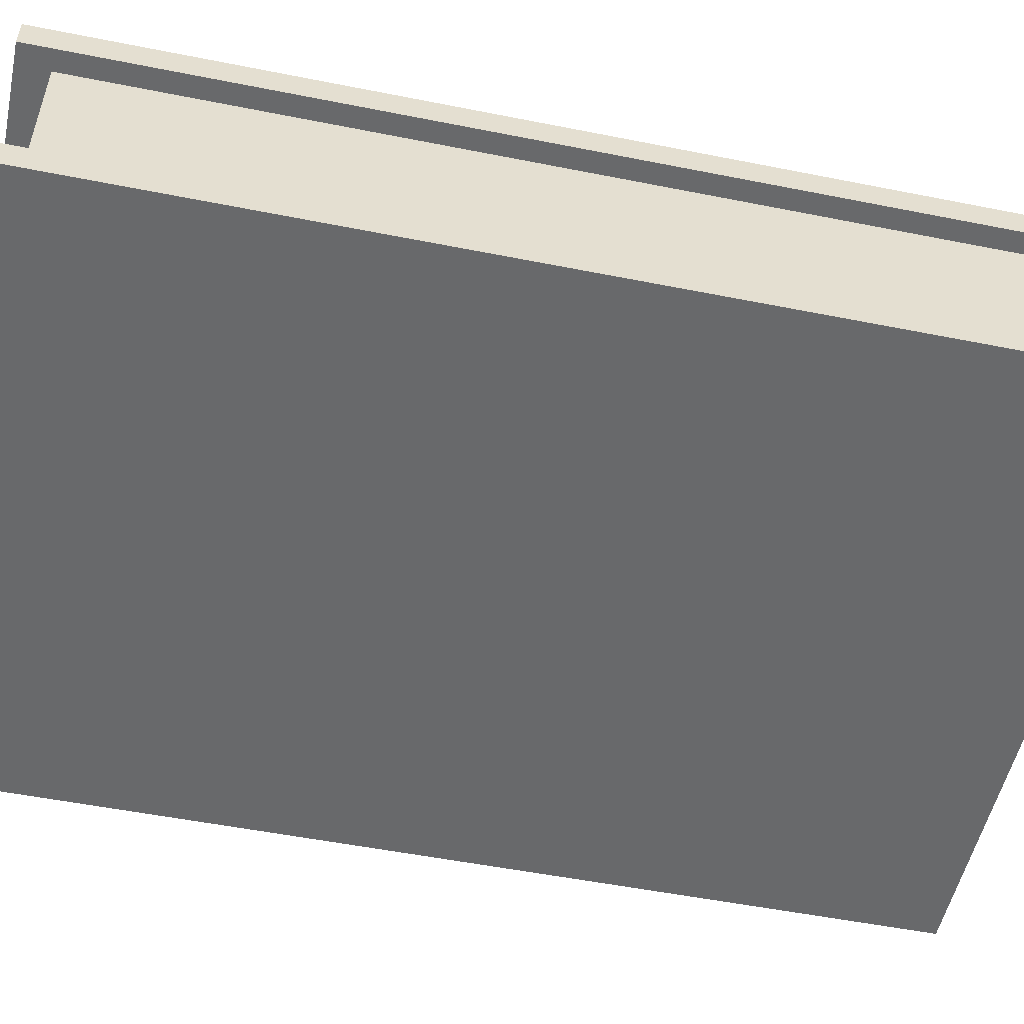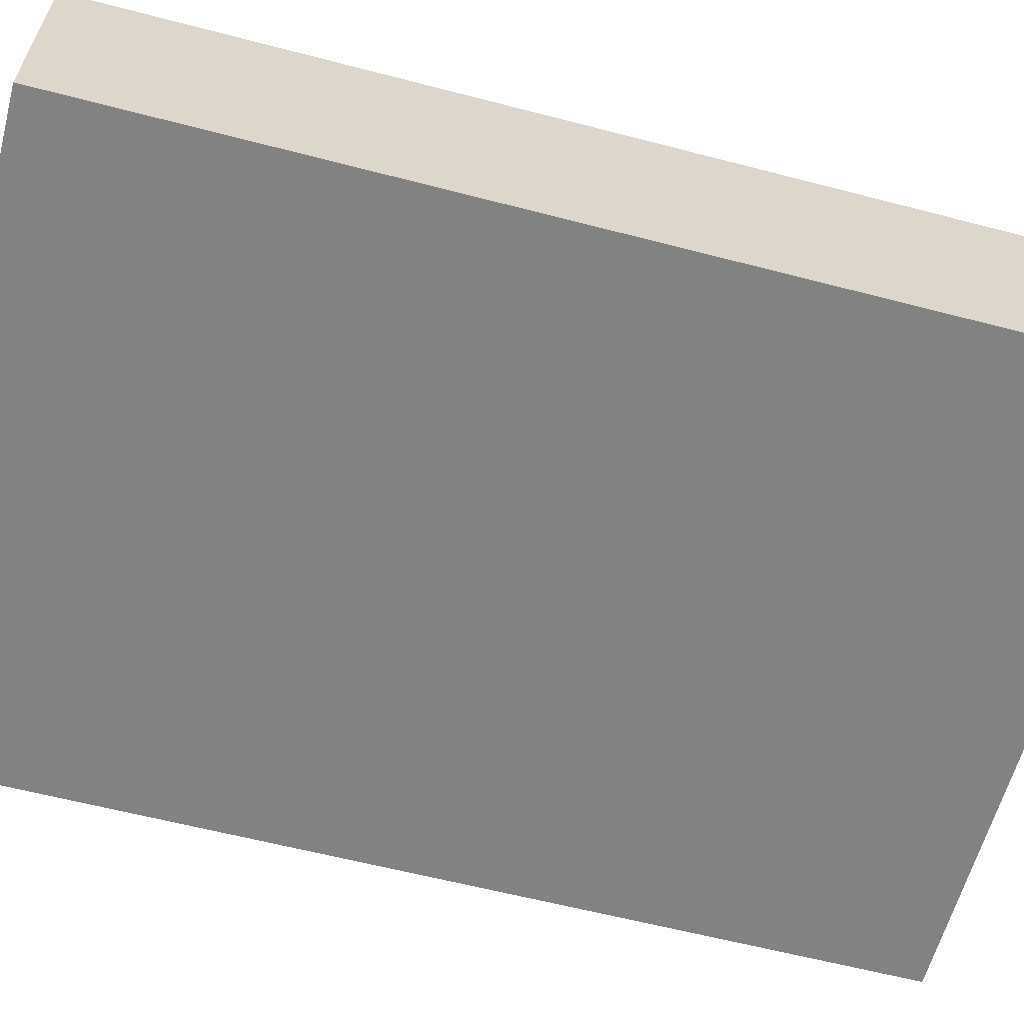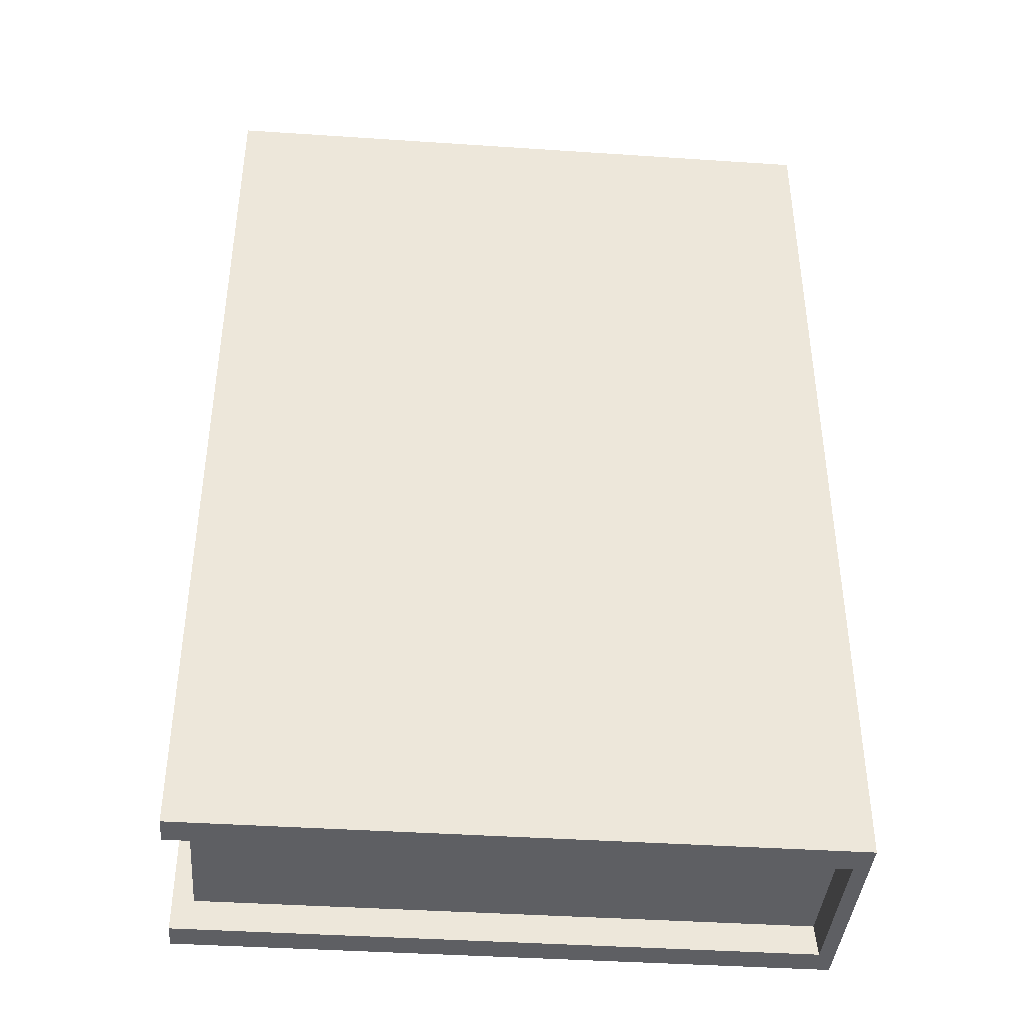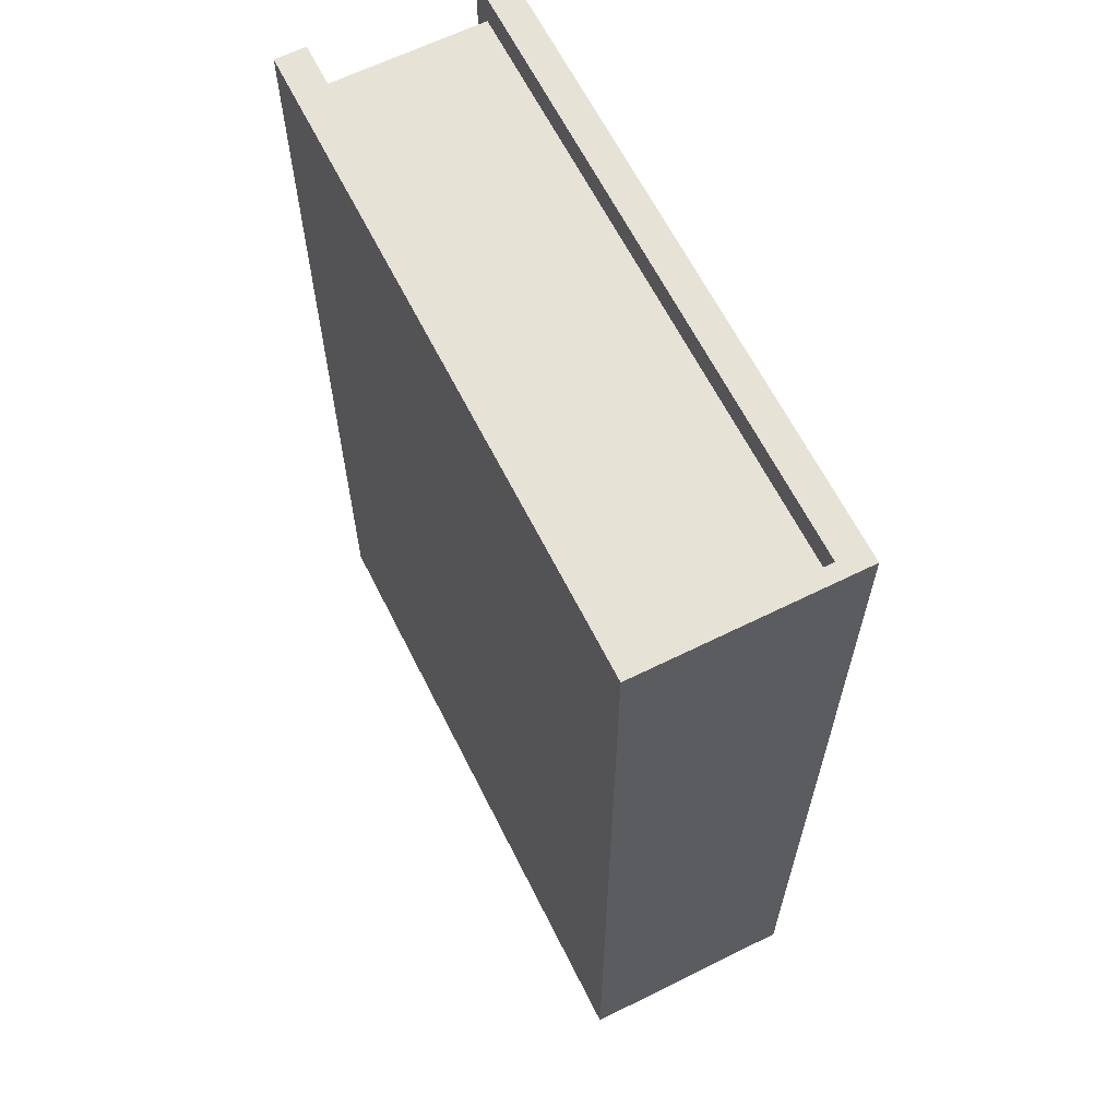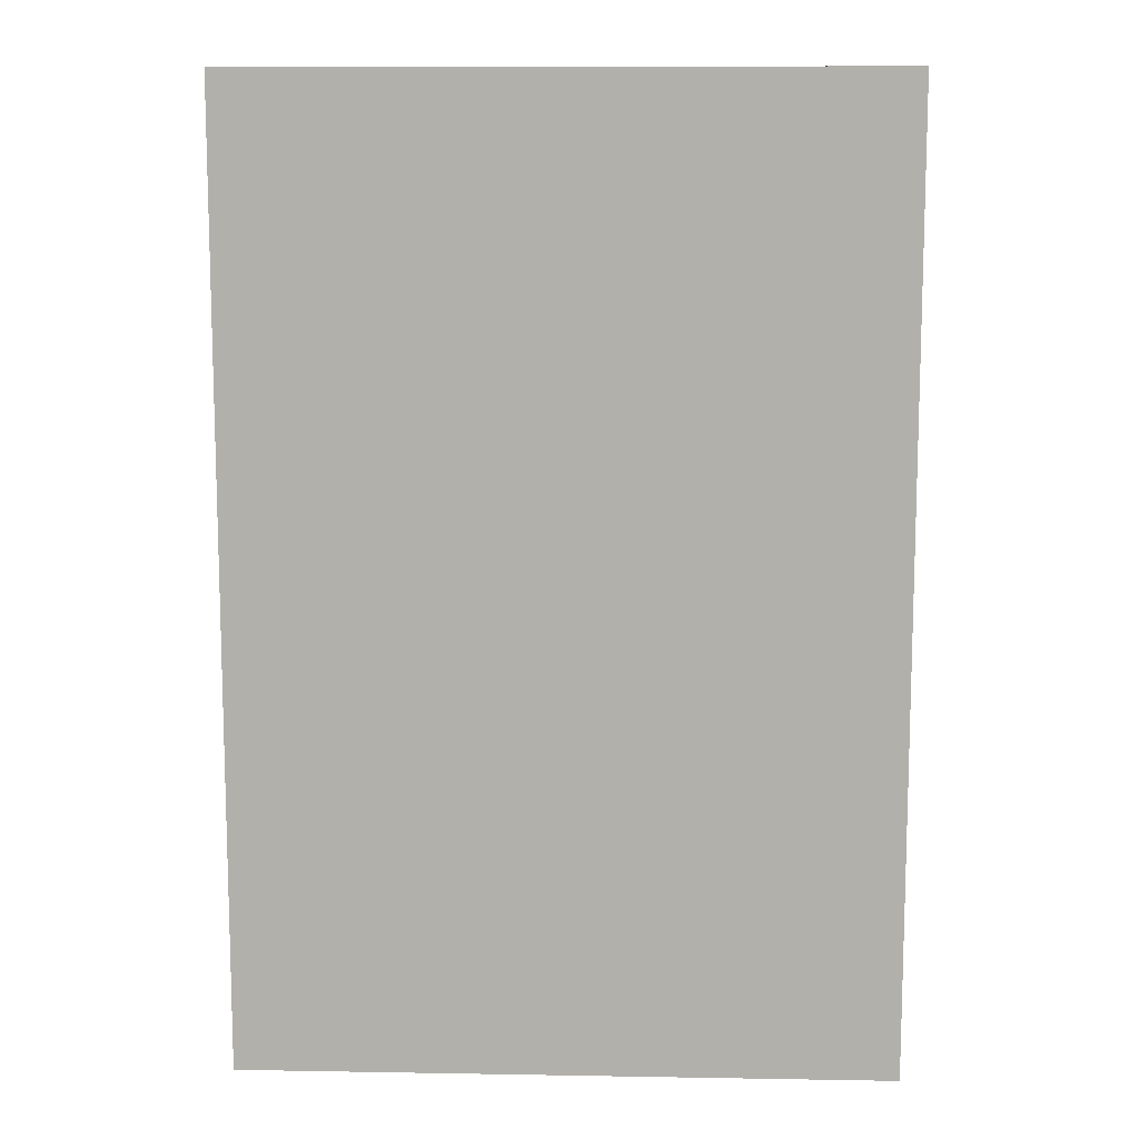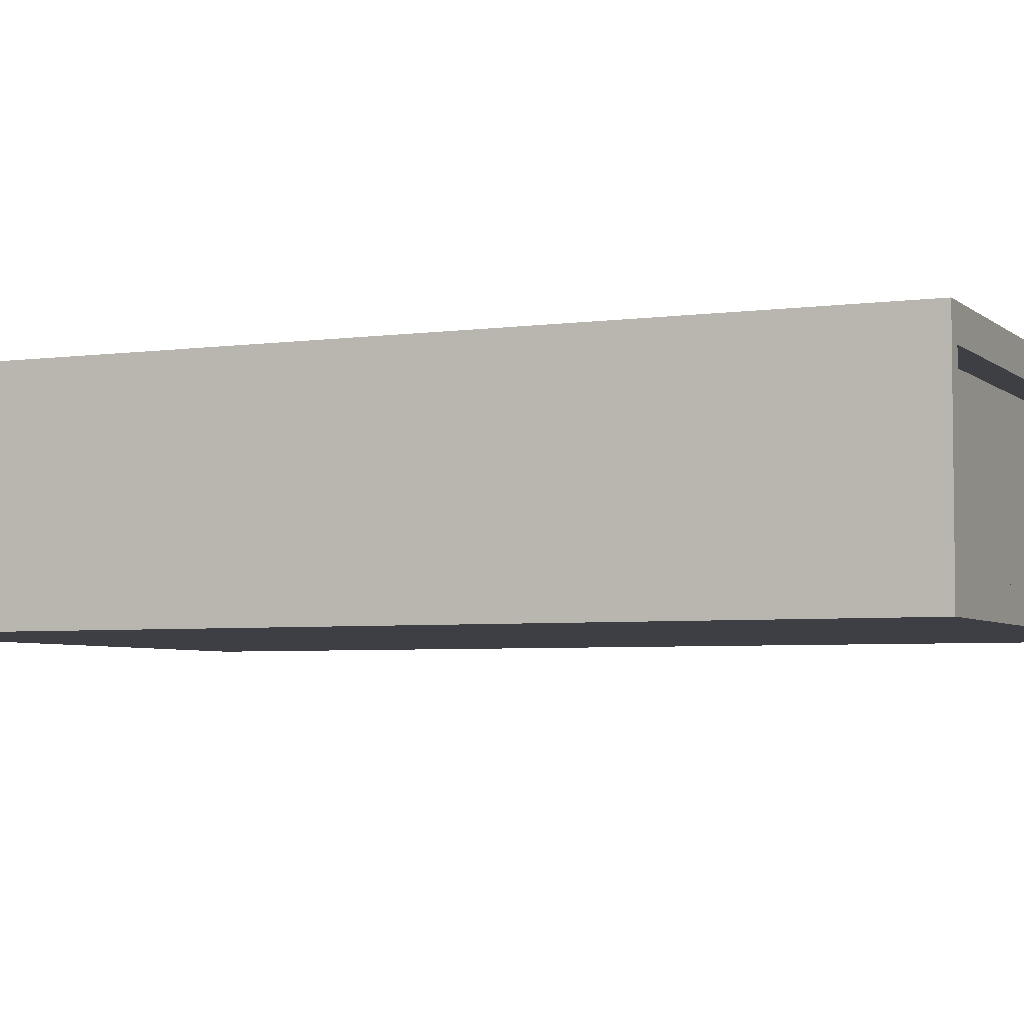
<metadata>
{"format":"obj","ext":"obj","renderer":"f3d","projection":"perspective","resolution":1024,"background":"white","views":[{"elev":-52.6,"azim":77.9,"up":"+Y"},{"elev":-60.9,"azim":-104.9,"up":"+Y"},{"elev":-40.5,"azim":175.3,"up":"+Z"},{"elev":63.7,"azim":-116.6,"up":"+Z"},{"elev":11.0,"azim":-177.6,"up":"+Z"},{"elev":-4.5,"azim":-65.9,"up":"+Y"}]}
</metadata>
<code>
o Cube_Cube.001
v -0.2031 -0.07077 0.4197
v -0.2031 0.07038 0.4197
v -0.2031 -0.07077 -0.4197
v -0.2031 0.07038 -0.4197
v 0.3506 -0.07077 0.4197
v 0.3506 0.07038 0.4197
v 0.3506 -0.07077 -0.4197
v 0.3506 0.07038 -0.4197
v -0.1881 0.09746 0.4197
v -0.1881 0.09746 -0.4197
v 0.3506 0.09746 0.4197
v 0.3506 0.09746 -0.4197
v -0.2031 -0.09681 -0.4197
v -0.2031 -0.09681 0.4197
v 0.3506 -0.09681 -0.4197
v 0.3506 -0.09681 0.4197
v -0.2017 -0.07077 0.3926
v -0.2017 0.07038 0.3926
v -0.2008 0.07038 -0.3926
v -0.2008 -0.07077 -0.3926
v 0.3323 -0.07077 -0.3926
v 0.3323 0.07038 -0.3926
v 0.3323 -0.07077 0.3926
v 0.3323 0.07038 0.3926
v -0.2168 -0.07077 -0.4197
v -0.2168 -0.07077 0.4197
v -0.2168 0.07038 0.4197
v -0.2168 0.07038 -0.4197
v -0.2168 0.09746 0.4197
v -0.2168 0.09746 -0.4197
v -0.2168 -0.09681 -0.4197
v -0.2168 -0.09681 0.4197
f 4 20 3
f 4 22 19
f 7 23 5
f 5 15 7
f 8 10 12
f 13 15 16
f 8 11 6
f 2 26 1
f 6 9 2
f 1 16 5
f 7 13 3
f 3 28 4
f 19 21 20
f 22 23 21
f 24 17 23
f 1 18 2
f 1 23 17
f 6 22 8
f 3 21 7
f 2 24 6
f 27 30 28
f 2 29 27
f 1 32 14
f 13 25 3
f 4 30 10
f 9 11 12
f 4 19 20
f 4 8 22
f 7 21 23
f 5 16 15
f 8 4 10
f 16 14 13
f 14 32 13
f 32 31 13
f 8 12 11
f 2 27 26
f 6 11 9
f 1 14 16
f 7 15 13
f 3 25 28
f 19 22 21
f 22 24 23
f 24 18 17
f 1 17 18
f 1 5 23
f 6 24 22
f 3 20 21
f 2 18 24
f 28 25 27
f 25 31 26
f 27 25 26
f 31 32 26
f 27 29 30
f 2 9 29
f 1 26 32
f 13 31 25
f 4 28 30
f 12 10 9
f 10 30 9
f 30 29 9

</code>
